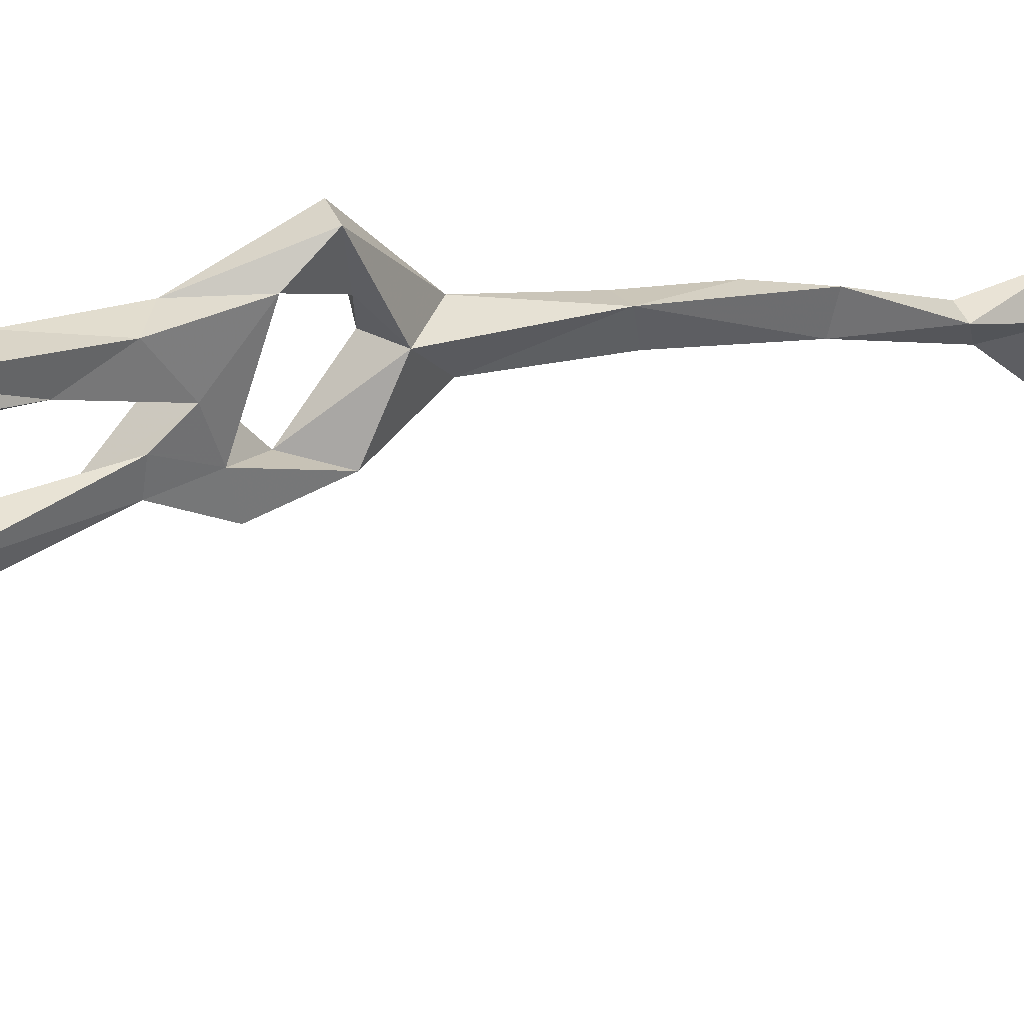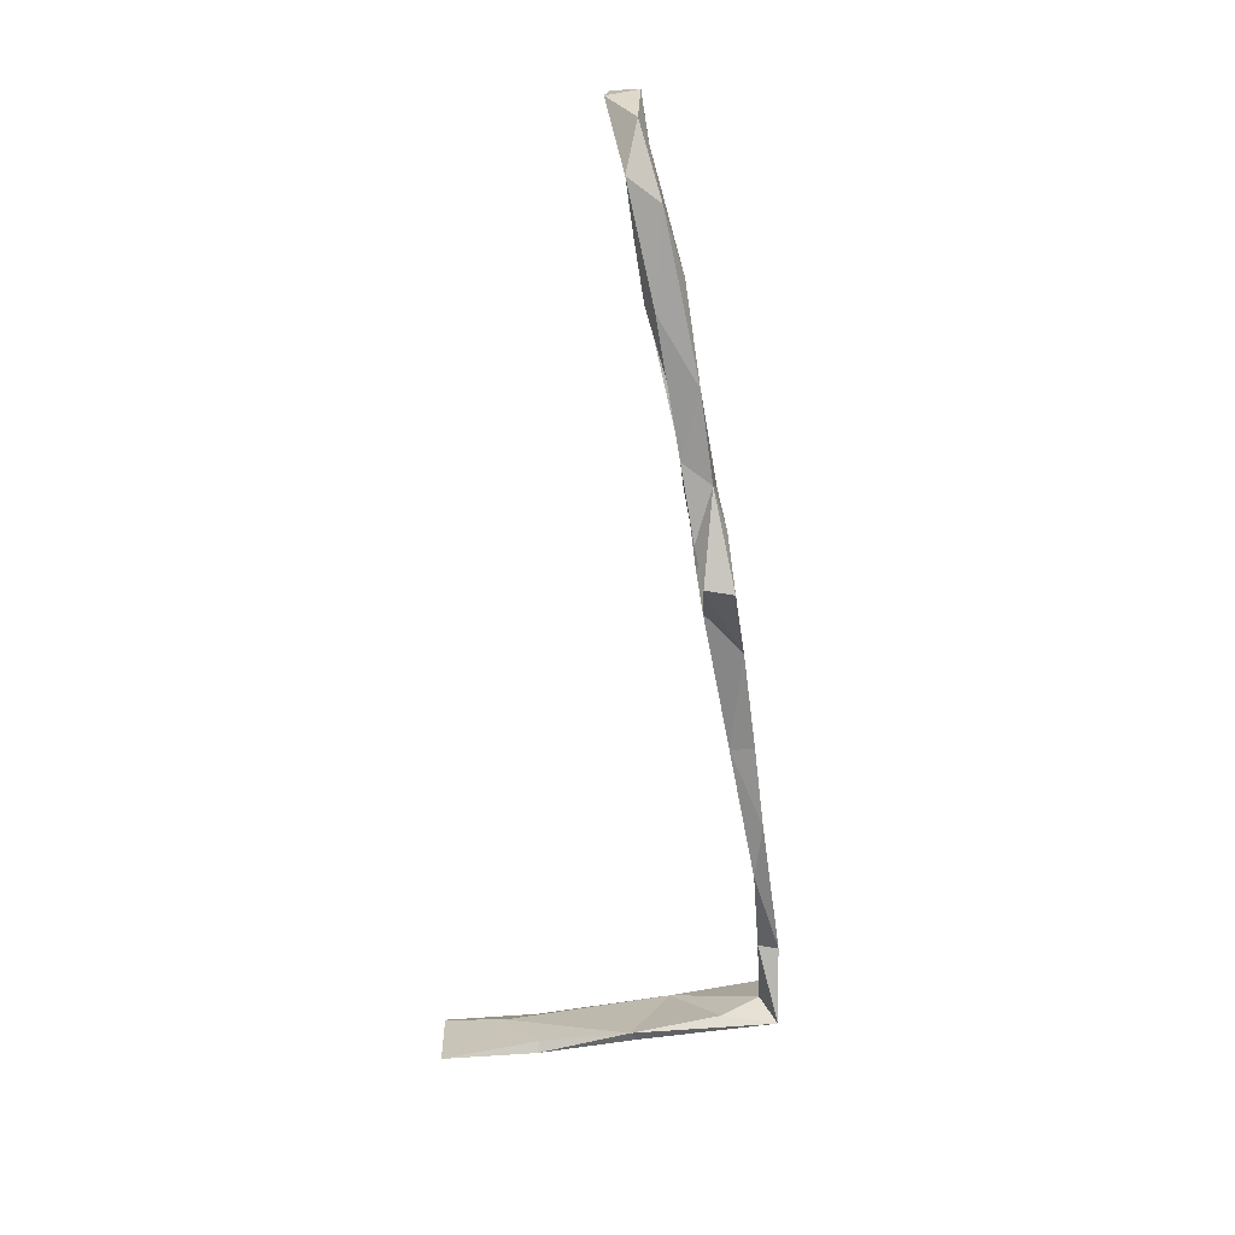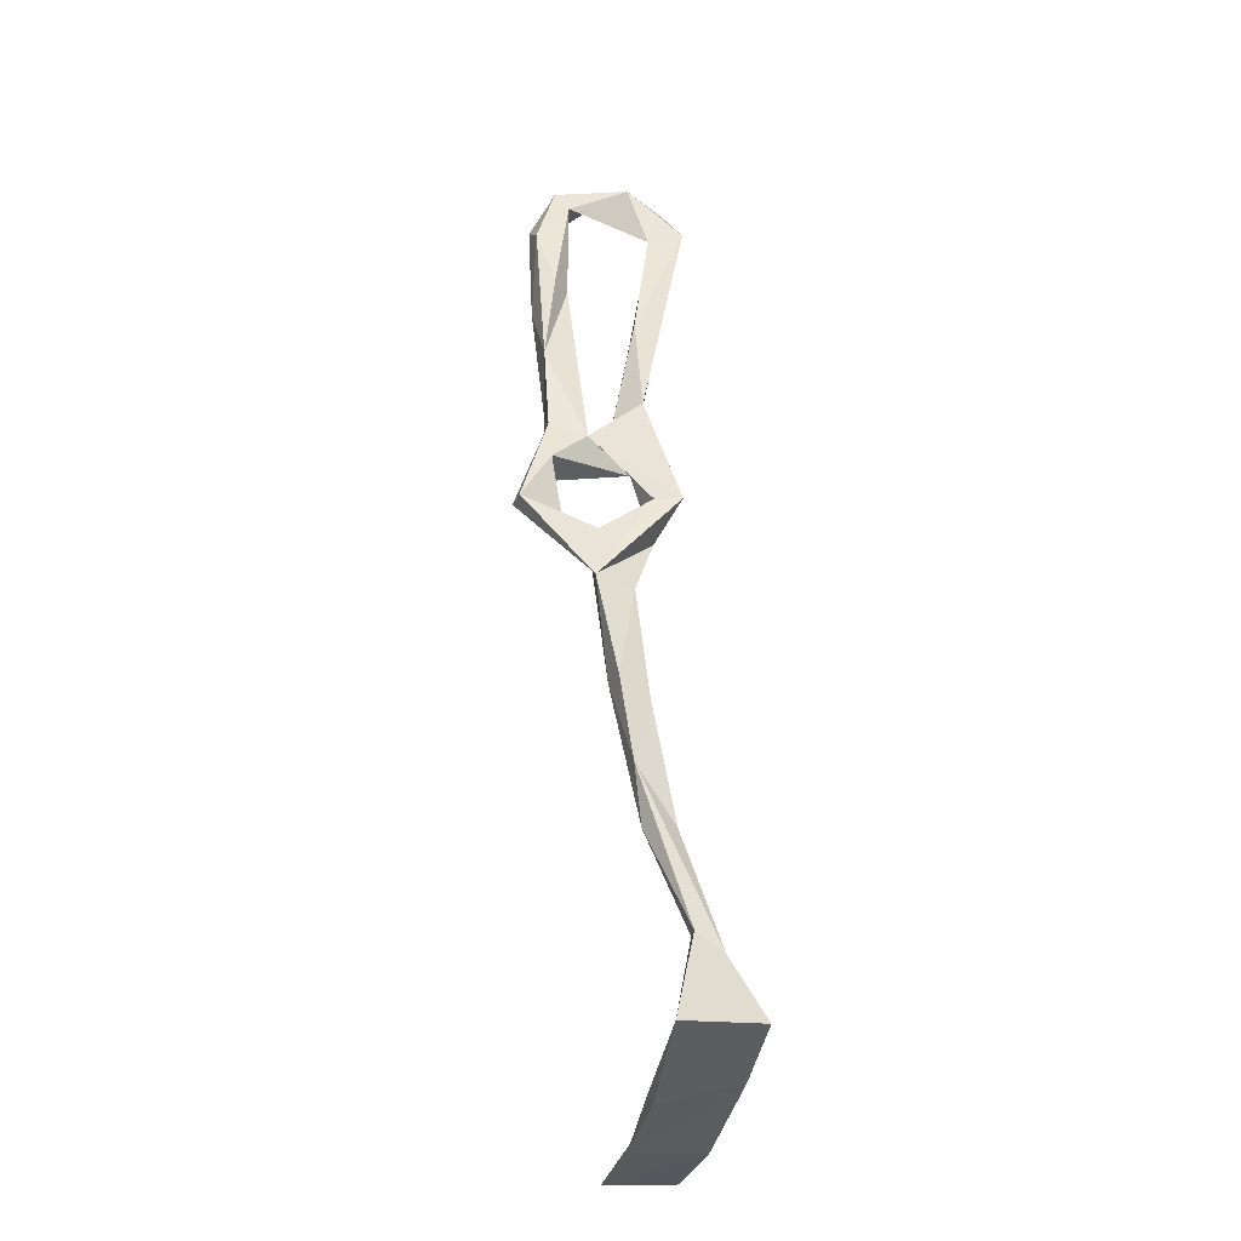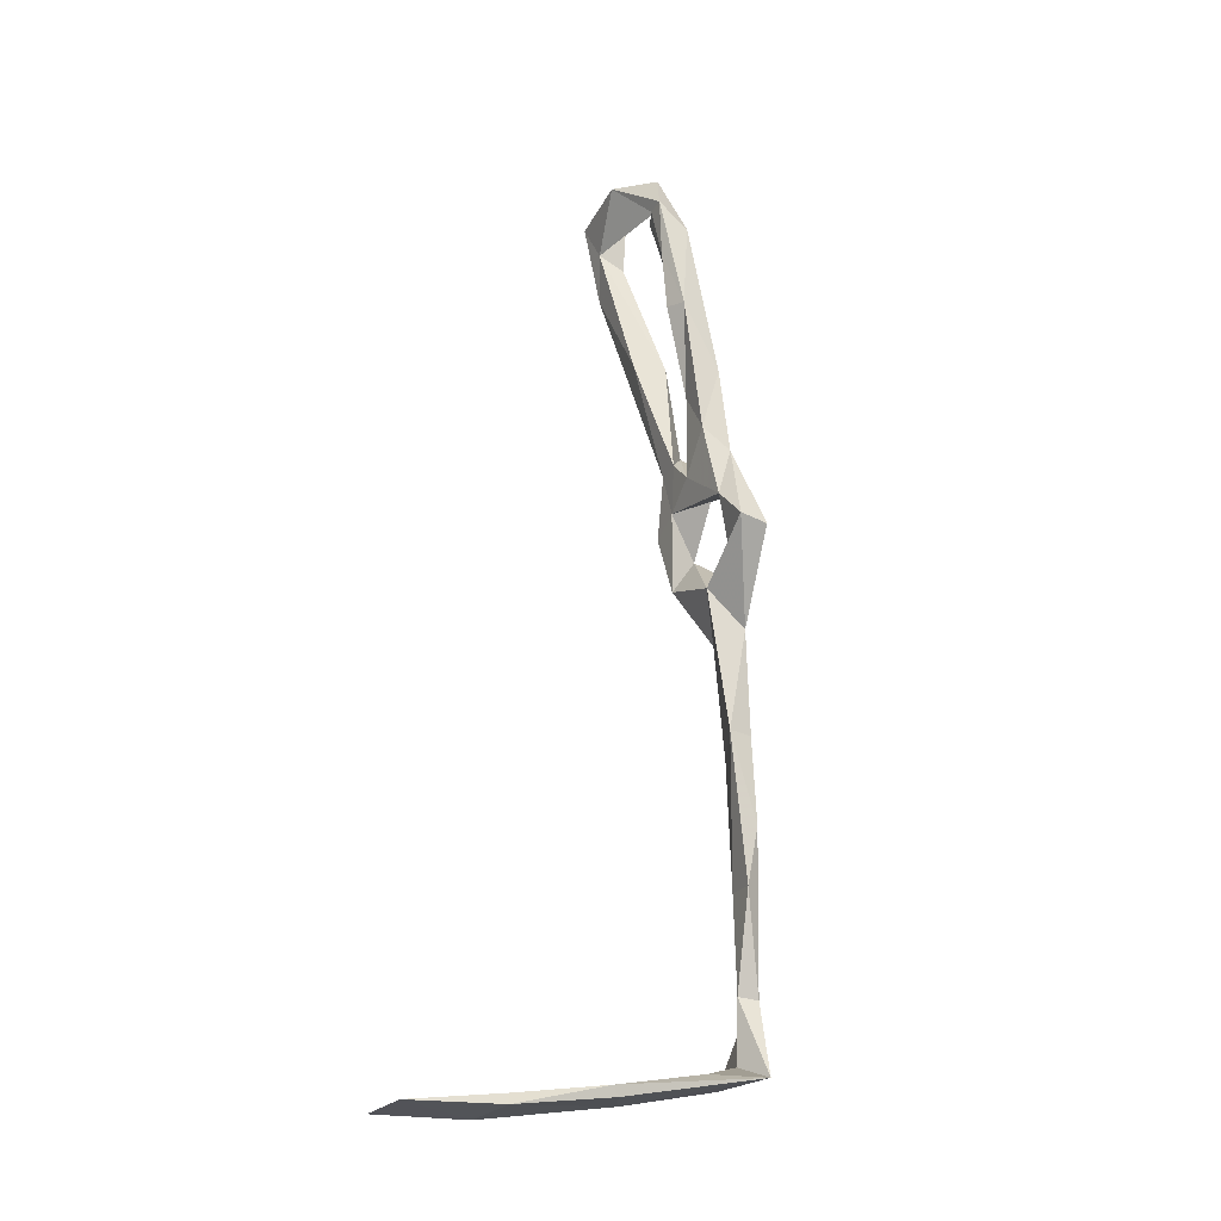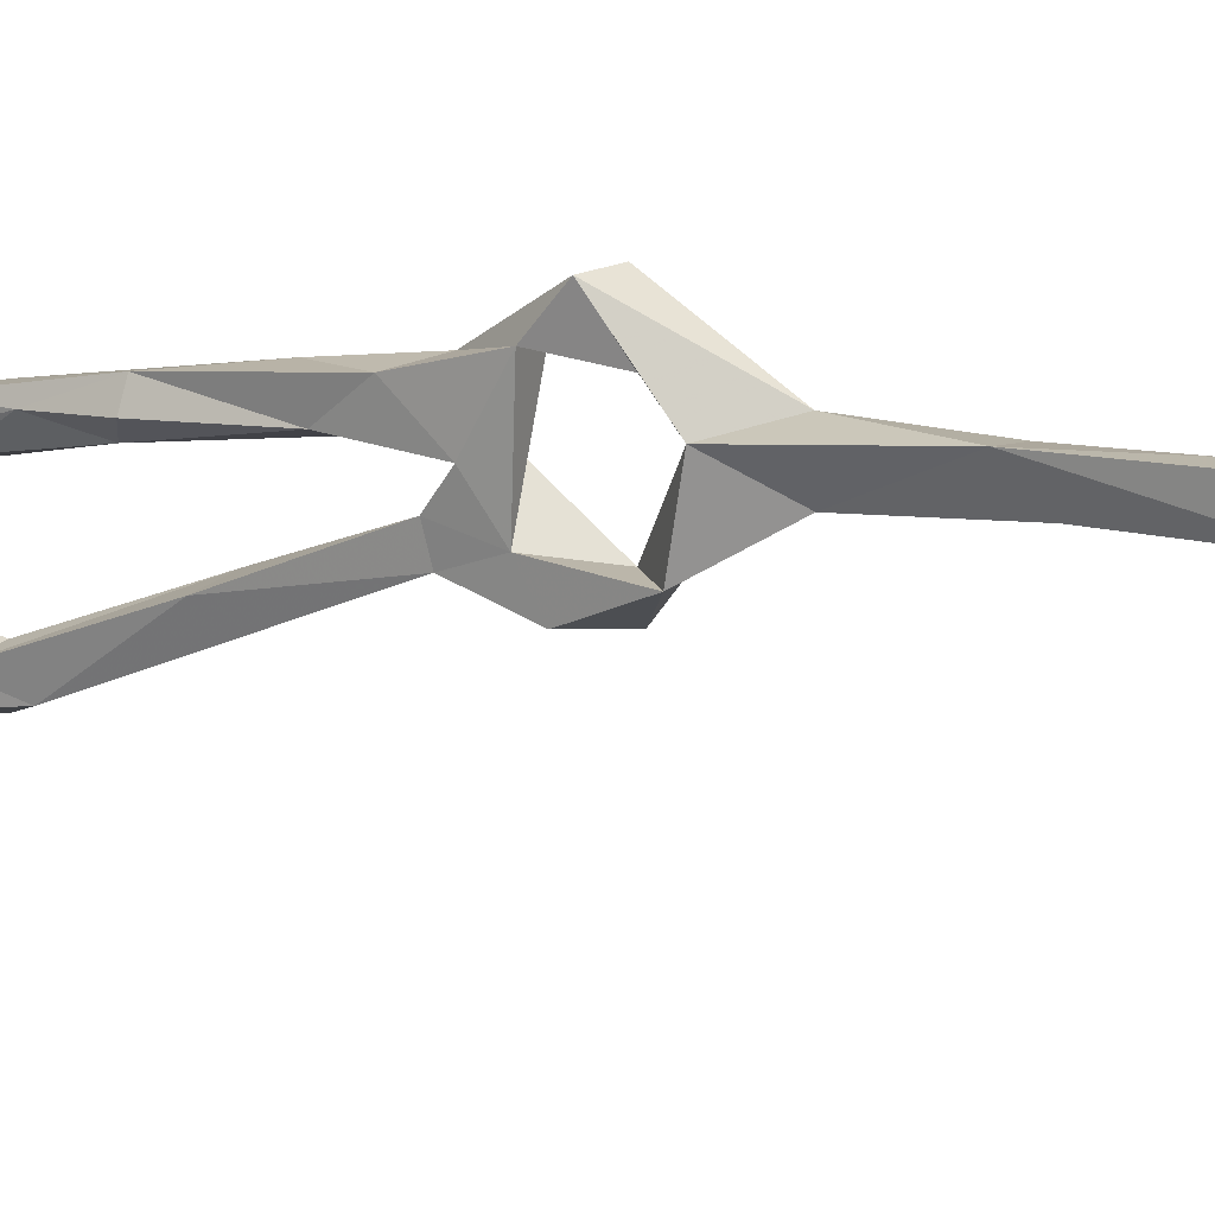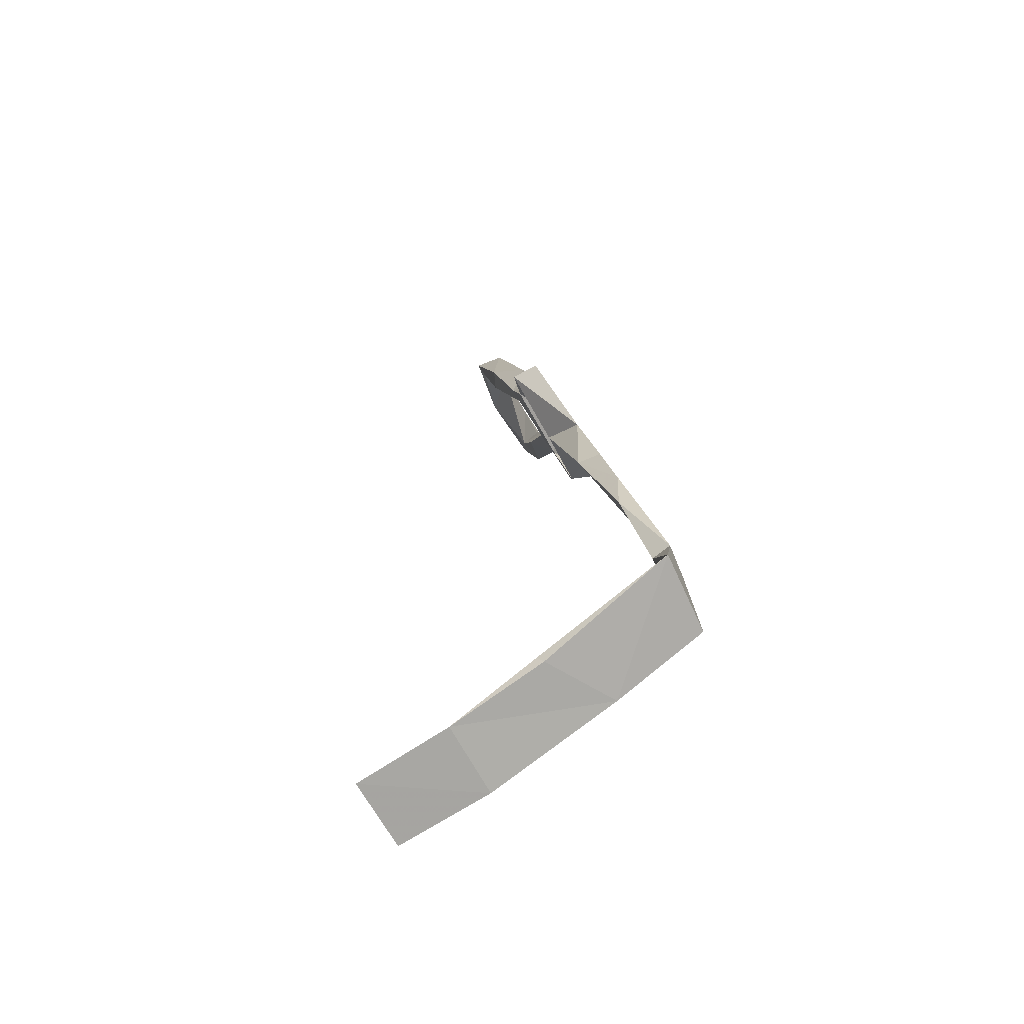
<metadata>
{"format":"obj","ext":"obj","renderer":"f3d","projection":"perspective","resolution":1024,"background":"white","views":[{"elev":17.5,"azim":-118.5,"up":"+Z"},{"elev":18.3,"azim":-14.1,"up":"+Y"},{"elev":-26.9,"azim":61.3,"up":"+Y"},{"elev":-27.8,"azim":-40.7,"up":"+Y"},{"elev":0.1,"azim":-44.5,"up":"+Z"},{"elev":-74.4,"azim":17.0,"up":"+Y"}]}
</metadata>
<code>
v 115.7 -56.06 -332.9
v 108.7 -30.06 -327.1
v 110.6 -51.89 -328.5
v 106.6 -30.68 -320.3
v 85.62 78.5 -313.9
v 88.68 60.58 -317.5
v 85.44 68.48 -308.7
v 87.97 51.36 -306.6
v 91.87 56.14 -326.1
v 89.34 66.31 -322.5
v 79.17 138.7 -342.2
v 74.02 139.2 -326
v 80.24 129.3 -337.8
v 75.2 125.4 -313.4
v 80.63 130.9 -316.3
v 83.54 118.8 -341.6
v 83.46 105.1 -314.8
v 76.83 123.9 -315.8
v 78.86 99.71 -312.5
v 76.41 112.9 -311.3
v 74.12 125.5 -309.4
v 95.13 38.77 -329.9
v 94.16 53.31 -333.4
v 99.79 46.93 -327.5
v 101.8 47.73 -333.4
v 92.79 33.44 -316.2
v 100.4 24.12 -322.5
v 104.4 -2.056 -323.8
v 99.35 1.793 -316.9
v 107.7 -17.5 -318
v 88.18 43.82 -300.2
v 93.21 40.23 -309.3
v 111.8 -66.19 -330.6
v 91.09 66.21 -328
v 84.24 95.22 -330.2
v 95.81 72.65 -327.1
v 98.95 36.96 -314.9
v 101 24.86 -313
v 79.81 99.01 -307.8
v 116.5 -68.19 -341.7
v 114 -69.53 -323
v 95.44 -73.44 -349.2
v 115 -52.31 -326.6
v 83.74 -76.31 -335.4
v 39.71 -81.97 -347.6
v 61.52 -80.29 -341.9
v 62.17 -77.74 -342.8
v 65.17 -79.44 -358.7
v 43.47 -80.91 -363.9
v 82.25 -74.14 -335
v 94.9 61.16 -314.3
v 82.76 139.9 -330.6
v 87.63 128.2 -342.5
v 85.14 125.1 -334.7
v 77.83 136.1 -314
v 81.23 120.1 -307.8
v 91.8 95.63 -327.4
v 104.9 1.759 -316.3
v 88.92 83.49 -306.6
v 91.73 63.67 -306.5
v 94.75 54 -305.9
v 86.51 105.2 -310.1
v 94.49 42.74 -298.7
v 102.5 -69.47 -329.7
v 56.67 -78.51 -356.2
f 21 56 55
f 8 31 60
f 9 24 51
f 32 63 37
f 17 59 51
f 15 62 17
f 5 51 6
f 2 28 30
f 42 48 65
f 23 34 25
f 47 50 65
f 26 27 29
f 6 8 7
f 51 60 61
f 12 21 55
f 9 10 34
f 5 19 17
f 51 59 60
f 13 57 54
f 19 39 20
f 2 3 4
f 11 13 12
f 9 51 61
f 12 15 14
f 5 39 19
f 8 9 61
f 14 15 18
f 11 16 13
f 45 46 47
f 15 17 18
f 12 13 15
f 22 27 26
f 11 52 53
f 22 26 24
f 36 53 57
f 15 55 56
f 48 49 65
f 45 48 46
f 13 54 52
f 10 35 34
f 52 54 53
f 4 30 29
f 20 39 21
f 11 12 52
f 1 40 33
f 42 50 64
f 14 18 20
f 6 9 8
f 29 30 58
f 45 65 49
f 1 30 43
f 6 36 10
f 17 19 20
f 22 25 38
f 13 16 35
f 7 8 60
f 17 20 18
f 16 53 36
f 42 44 46
f 11 53 16
f 40 41 42
f 17 20 21
f 2 4 29
f 15 52 55
f 17 21 20
f 8 61 32
f 14 20 17
f 5 17 51
f 12 55 52
f 44 50 46
f 31 63 60
f 1 43 40
f 53 54 57
f 45 49 48
f 1 3 2
f 27 28 29
f 3 41 43
f 22 23 25
f 26 31 32
f 6 51 36
f 16 34 35
f 6 10 9
f 13 35 57
f 3 43 4
f 14 20 21
f 41 44 42
f 5 6 7
f 33 40 42
f 13 52 15
f 5 7 39
f 15 56 62
f 10 57 35
f 9 23 22
f 7 59 39
f 9 34 23
f 1 2 30
f 24 26 37
f 9 22 24
f 26 32 37
f 45 47 65
f 12 14 21
f 27 58 28
f 16 36 34
f 37 63 38
f 1 33 3
f 22 38 27
f 8 32 31
f 25 36 51
f 10 36 57
f 25 34 36
f 24 38 25
f 56 59 62
f 60 63 61
f 14 17 20
f 32 61 63
f 2 29 28
f 24 25 51
f 24 37 38
f 27 38 58
f 17 62 59
f 26 38 31
f 31 38 63
f 28 58 30
f 7 60 59
f 39 59 56
f 4 43 30
f 41 64 50
f 29 58 38
f 42 46 48
f 26 29 38
f 21 39 56
f 41 50 44
f 3 33 41
f 40 43 41
f 33 64 41
f 42 65 50
f 33 42 64
f 46 50 47

</code>
